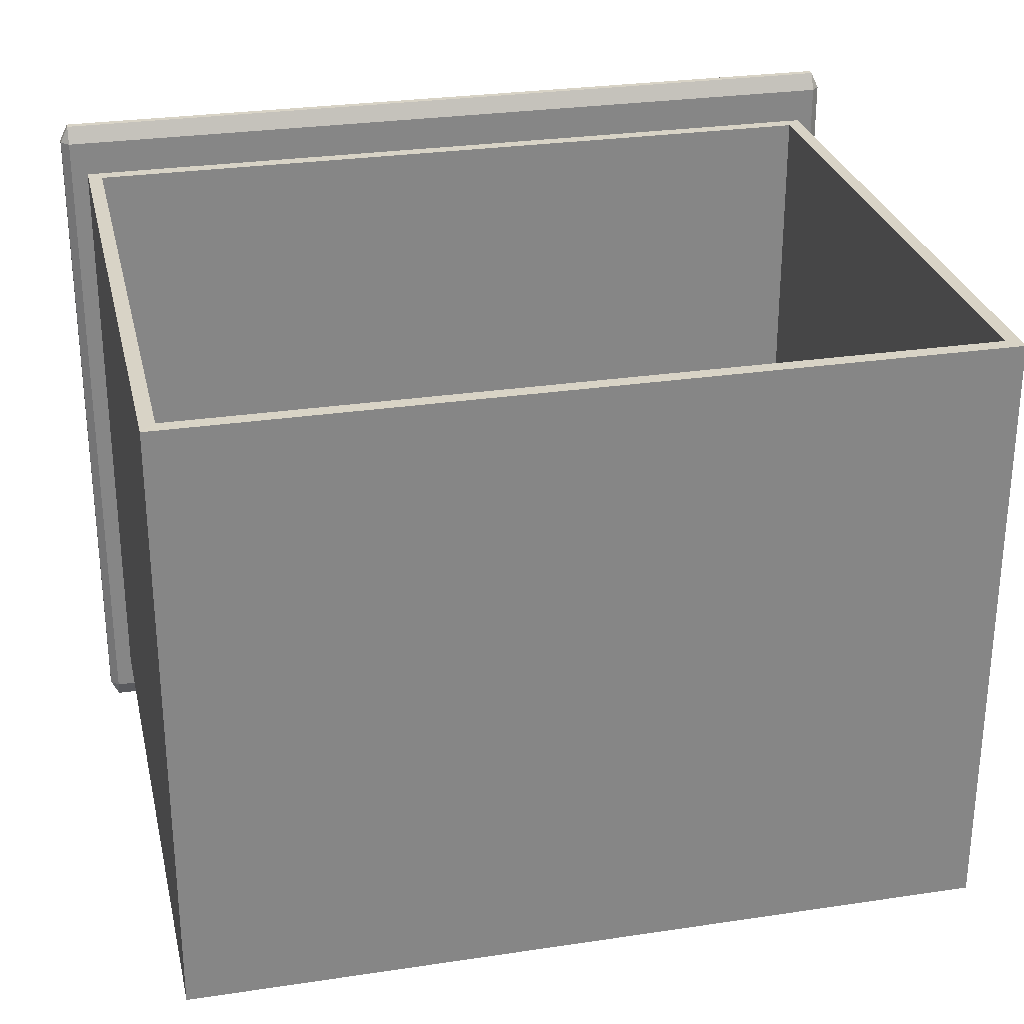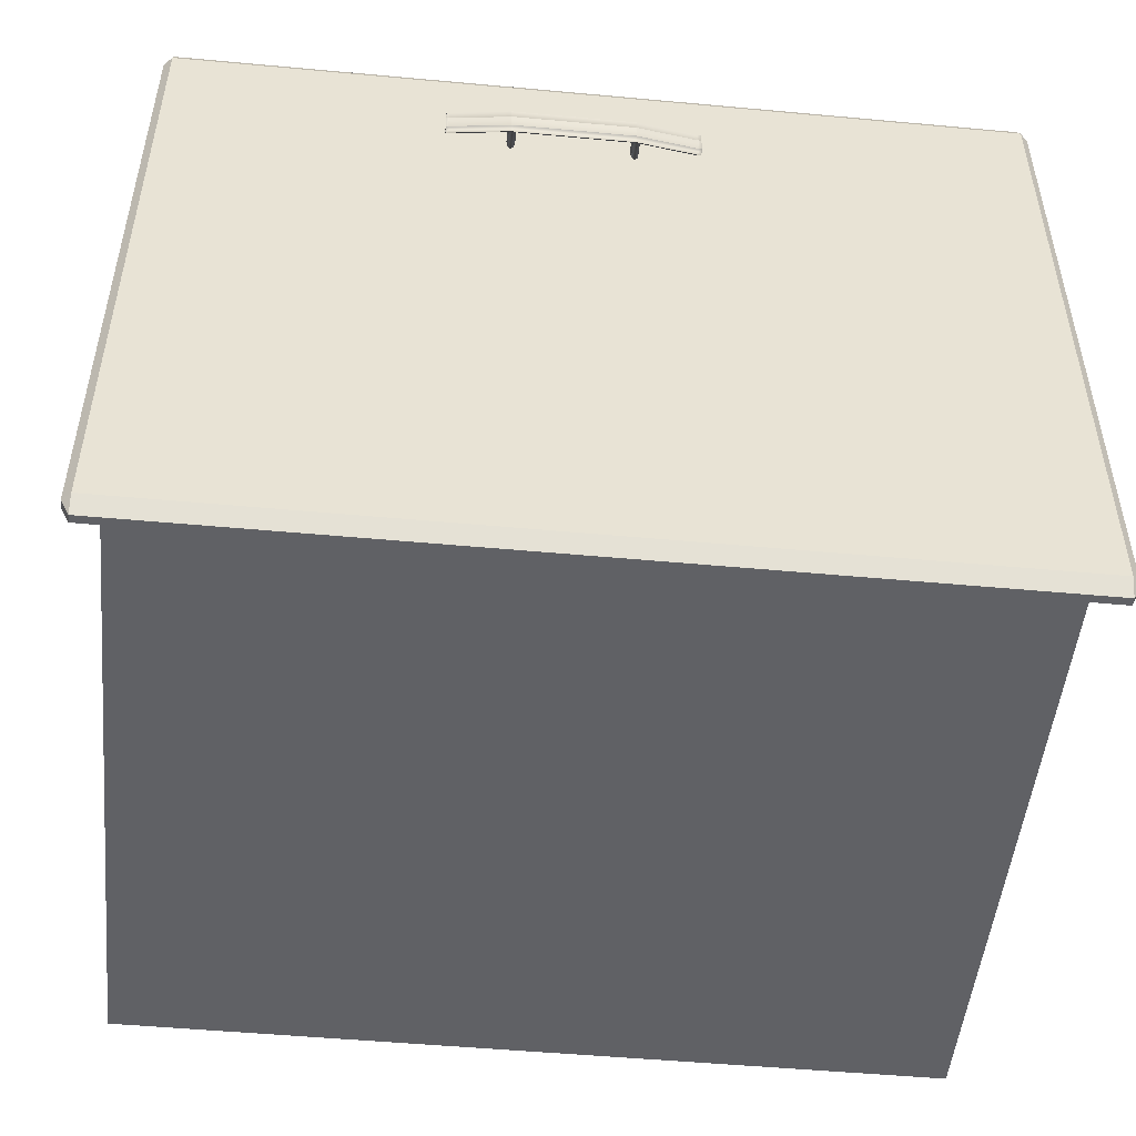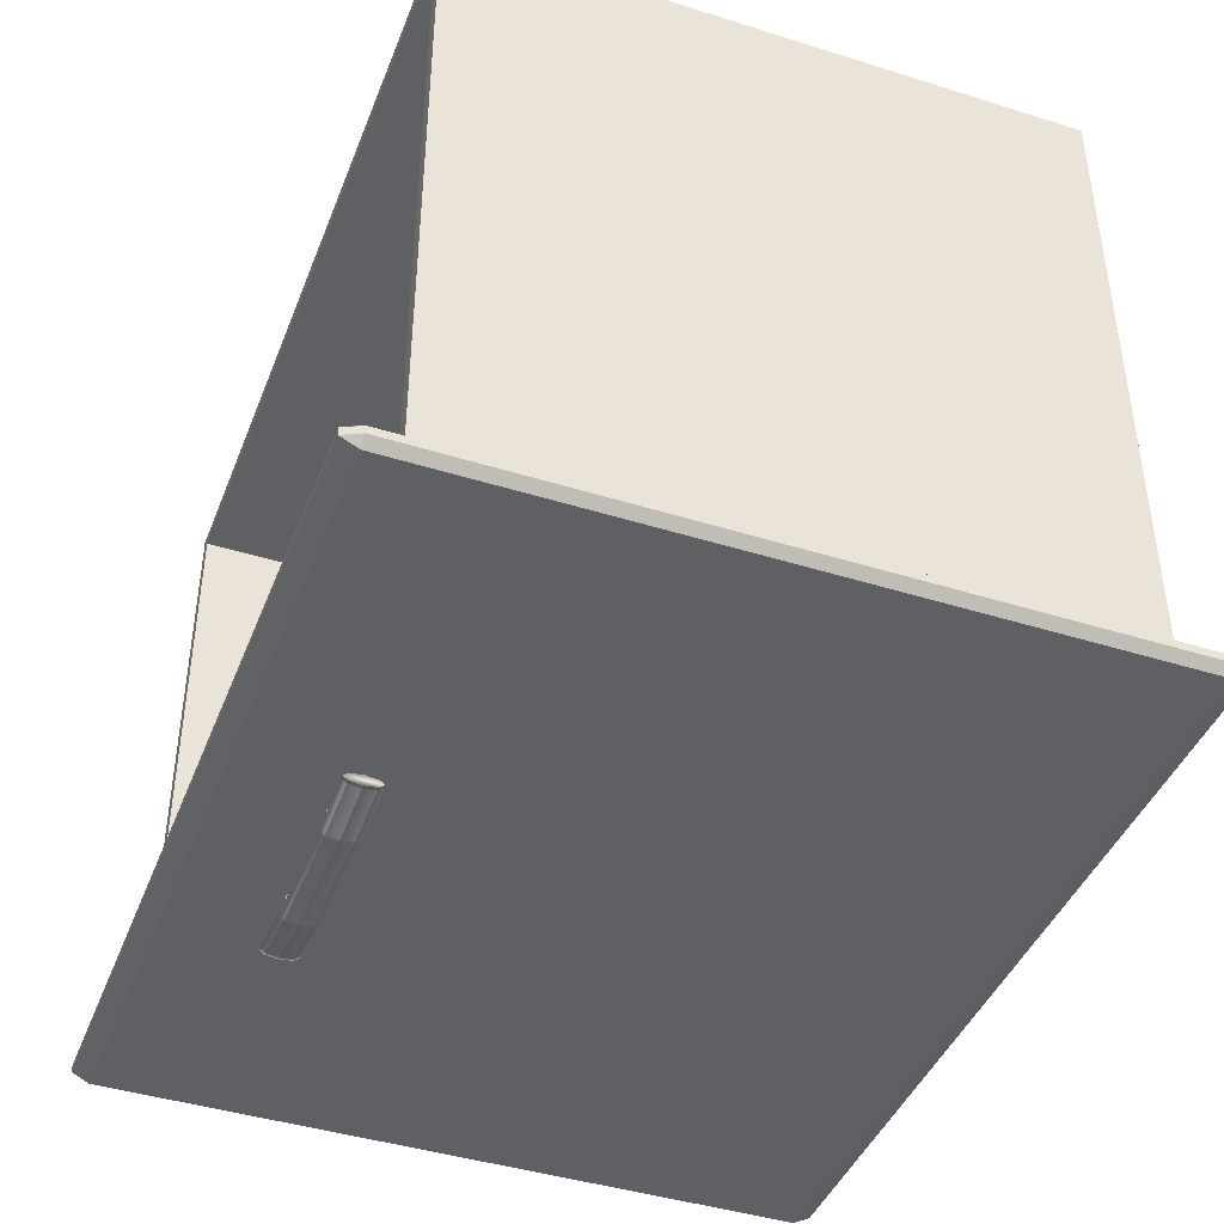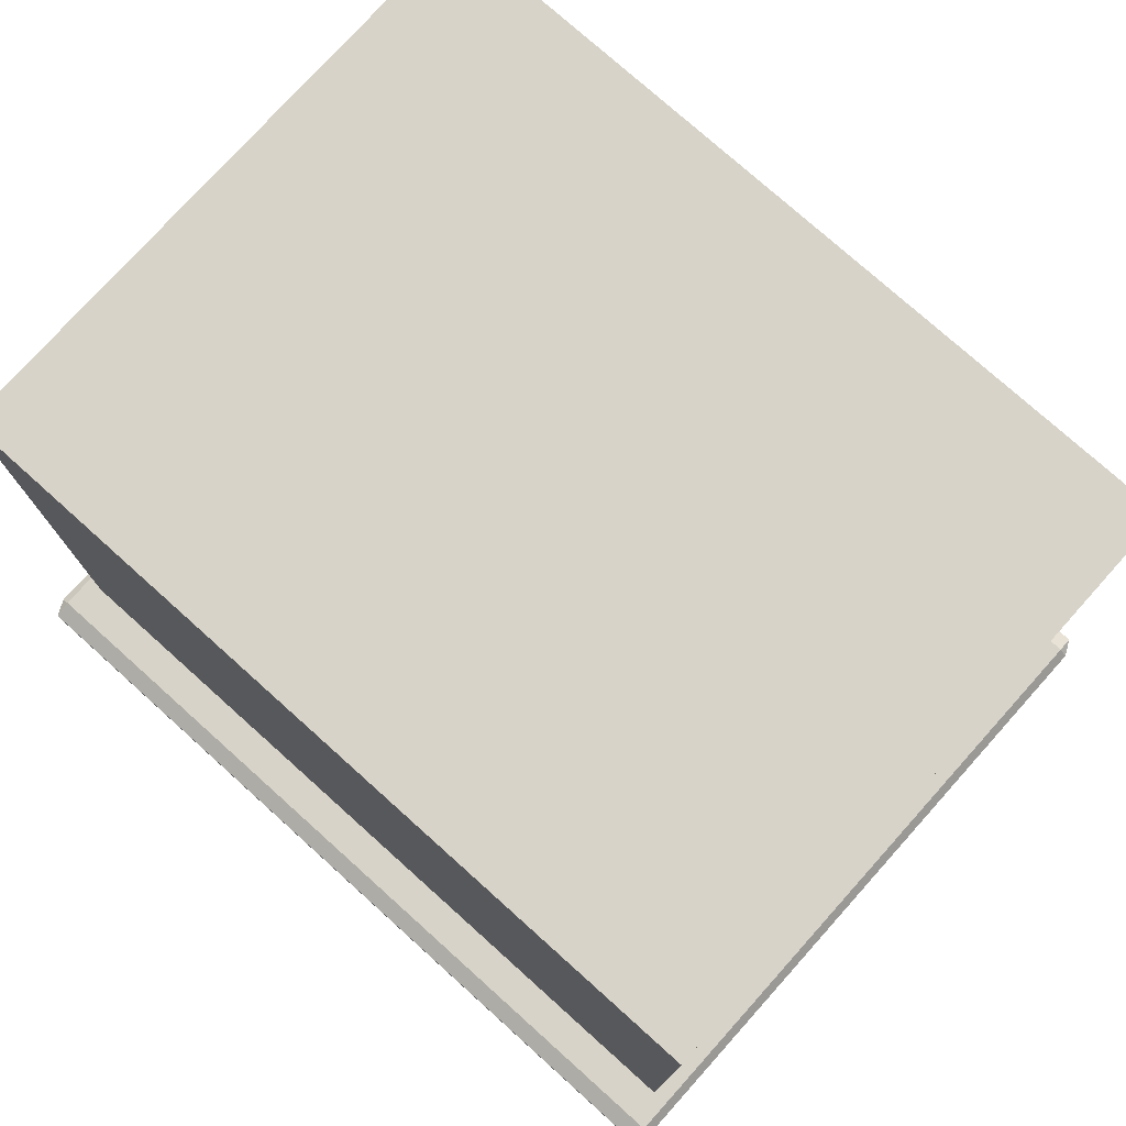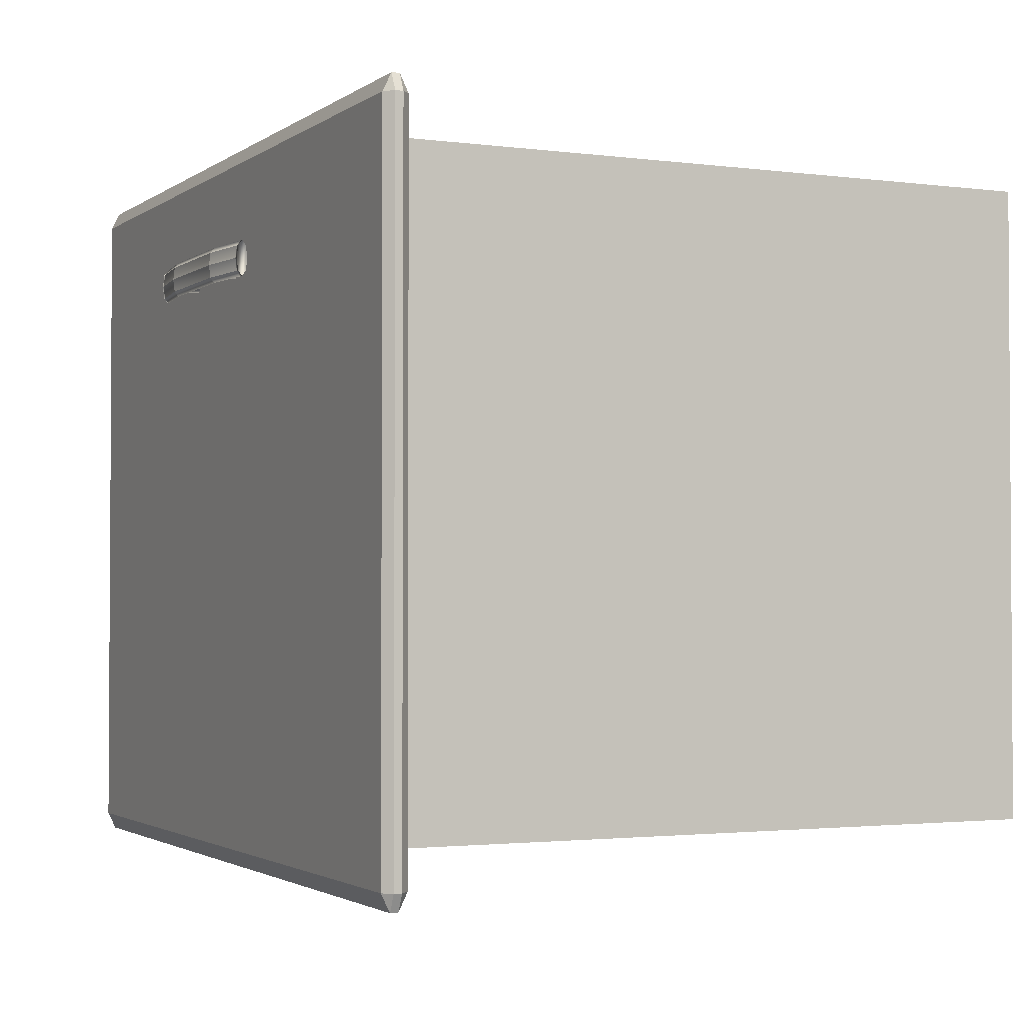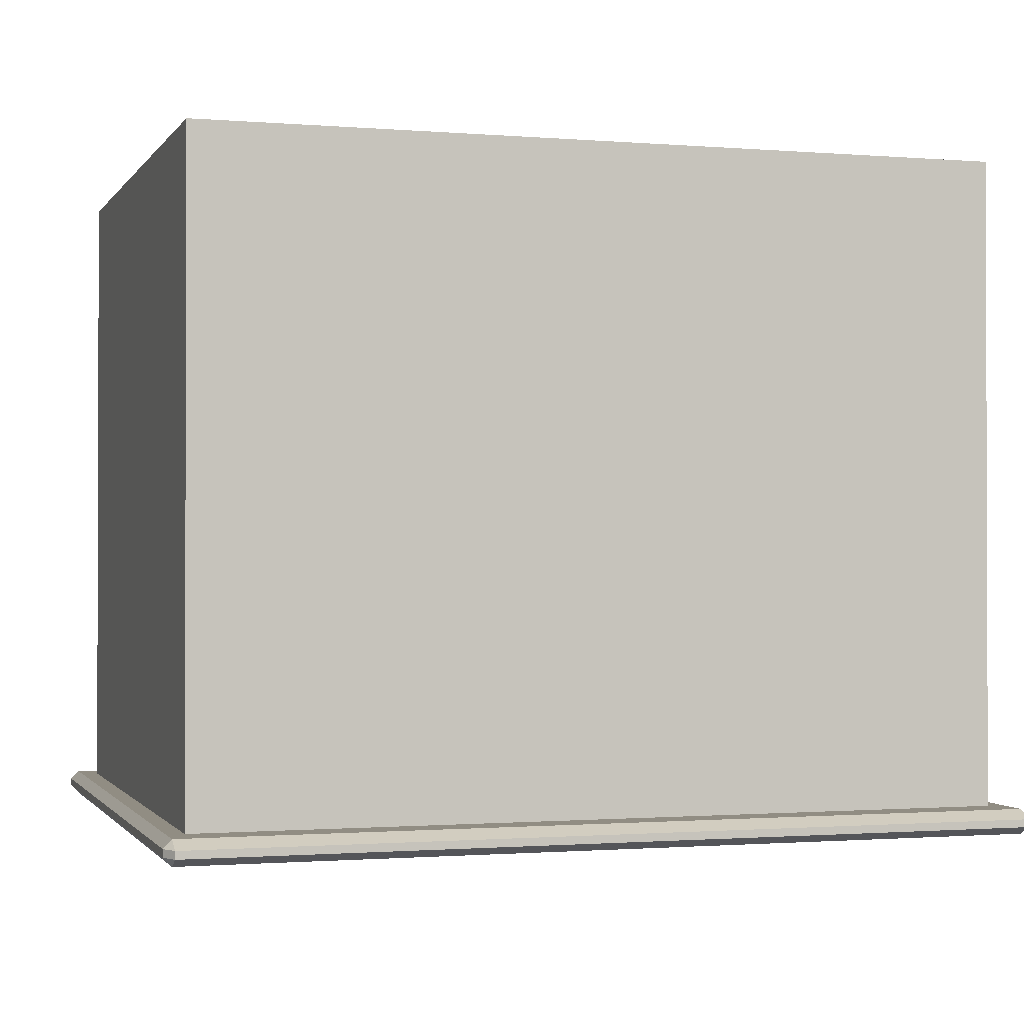
<metadata>
{"format":"obj","ext":"obj","renderer":"f3d","projection":"perspective","resolution":1024,"background":"white","views":[{"elev":28.2,"azim":167.2,"up":"+Z"},{"elev":-50.1,"azim":-5.8,"up":"+Z"},{"elev":-42.7,"azim":69.5,"up":"+Y"},{"elev":76.6,"azim":-138.1,"up":"+Y"},{"elev":-2.1,"azim":64.7,"up":"+Z"},{"elev":-1.0,"azim":162.8,"up":"+Y"}]}
</metadata>
<code>
o DresserDrawer_301_6
v -0.158 -0.1532 -0.1021
v -0.1569 -0.1532 -0.1035
v -0.1558 -0.1532 -0.1021
v -0.1584 -0.1532 -0.09883
v -0.1553 -0.1532 -0.09883
v -0.158 -0.1532 -0.09554
v -0.1558 -0.1532 -0.09554
v -0.1569 -0.1532 -0.09417
v -0.1558 -0.1367 -0.1021
v -0.1553 -0.1367 -0.09883
v -0.1558 -0.1367 -0.09554
v -0.1569 -0.1367 -0.09417
v -0.158 -0.1367 -0.09554
v -0.1584 -0.1367 -0.09883
v -0.158 -0.1367 -0.1021
v -0.1569 -0.1367 -0.1035
v -0.2014 -0.1532 -0.1021
v -0.2003 -0.1532 -0.1035
v -0.1992 -0.1532 -0.1021
v -0.2019 -0.1532 -0.09883
v -0.1988 -0.1532 -0.09883
v -0.2014 -0.1532 -0.09554
v -0.1992 -0.1532 -0.09554
v -0.2003 -0.1532 -0.09417
v -0.1992 -0.1367 -0.1021
v -0.1988 -0.1367 -0.09883
v -0.1992 -0.1367 -0.09554
v -0.2003 -0.1367 -0.09417
v -0.2014 -0.1367 -0.09554
v -0.2019 -0.1367 -0.09883
v -0.2014 -0.1367 -0.1021
v -0.2003 -0.1367 -0.1035
v -0.2225 -0.1487 -0.09883
v -0.2234 -0.1487 -0.09883
v -0.2234 -0.1492 -0.09427
v -0.2225 -0.1492 -0.09427
v -0.2225 -0.1492 -0.1034
v -0.2234 -0.1492 -0.1034
v -0.2008 -0.1521 -0.1034
v -0.2008 -0.1515 -0.09883
v -0.1571 -0.1521 -0.1034
v -0.1571 -0.1515 -0.09883
v -0.2008 -0.1521 -0.09427
v -0.1571 -0.1521 -0.09427
v -0.1355 -0.1487 -0.09883
v -0.1355 -0.1492 -0.09427
v -0.1355 -0.1492 -0.1034
v -0.134 -0.1492 -0.1034
v -0.134 -0.1487 -0.09883
v -0.134 -0.1492 -0.09427
v -0.2234 -0.1507 -0.09237
v -0.2225 -0.1507 -0.09237
v -0.2234 -0.1521 -0.09427
v -0.2225 -0.1521 -0.09427
v -0.2008 -0.1535 -0.09237
v -0.2008 -0.1549 -0.09427
v -0.1571 -0.1535 -0.09237
v -0.1571 -0.1549 -0.09427
v -0.1355 -0.1507 -0.09237
v -0.1355 -0.1521 -0.09427
v -0.134 -0.1507 -0.09237
v -0.134 -0.1521 -0.09427
v -0.2234 -0.1527 -0.09883
v -0.2225 -0.1527 -0.09883
v -0.2234 -0.1521 -0.1034
v -0.2225 -0.1521 -0.1034
v -0.2008 -0.1555 -0.09883
v -0.2008 -0.1549 -0.1034
v -0.1571 -0.1555 -0.09883
v -0.1571 -0.1549 -0.1034
v -0.1355 -0.1527 -0.09883
v -0.1355 -0.1521 -0.1034
v -0.134 -0.1527 -0.09883
v -0.134 -0.1521 -0.1034
v -0.2234 -0.1507 -0.1053
v -0.2225 -0.1507 -0.1053
v -0.2008 -0.1535 -0.1053
v -0.1571 -0.1535 -0.1053
v -0.1355 -0.1507 -0.1053
v -0.134 -0.1507 -0.1053
v -0.3254 -0.1395 -0.3123
v -0.3254 -0.1423 -0.3123
v -0.3254 -0.1423 -0.06146
v -0.3254 -0.1395 -0.06146
v -0.3223 -0.1454 -0.3123
v -0.01416 -0.1454 -0.3123
v -0.01416 -0.1454 -0.06146
v -0.3223 -0.1454 -0.06146
v -0.3223 -0.1395 -0.05516
v -0.3223 -0.1423 -0.05516
v -0.01416 -0.1423 -0.05516
v -0.01416 -0.1395 -0.05516
v -0.01416 -0.1395 -0.3186
v -0.01416 -0.1423 -0.3186
v -0.3223 -0.1423 -0.3186
v -0.3223 -0.1395 -0.3186
v -0.01111 -0.1395 -0.06146
v -0.01111 -0.1423 -0.06146
v -0.01111 -0.1423 -0.3123
v -0.01111 -0.1395 -0.3123
v -0.3223 -0.1364 -0.06146
v -0.01416 -0.1364 -0.06146
v -0.01416 -0.1364 -0.3123
v -0.3223 -0.1364 -0.3123
v -0.3161 -0.1364 -0.07426
v -0.02037 -0.1364 -0.07426
v -0.02037 -0.1364 -0.2995
v -0.3161 -0.1364 -0.2995
v -0.3161 0.1004 -0.2995
v -0.3161 0.1004 -0.07426
v -0.02037 0.1004 -0.07427
v -0.02037 0.1004 -0.2995
v -0.02562 0.09512 -0.07426
v -0.02562 0.09512 -0.2876
v -0.02562 -0.1311 -0.2876
v -0.02562 -0.1311 -0.07426
v -0.3109 -0.1311 -0.07426
v -0.3109 0.09512 -0.07426
v -0.3109 0.09512 -0.2876
v -0.3109 -0.1311 -0.2876
f 1 3 2
f 3 1 4
f 3 4 5
f 5 4 6
f 5 6 7
f 7 6 8
f 3 10 9
f 3 5 10
f 5 11 10
f 5 7 11
f 7 12 11
f 7 8 12
f 8 13 12
f 8 6 13
f 6 14 13
f 6 4 14
f 4 15 14
f 4 1 15
f 2 9 16
f 2 3 9
f 1 2 16
f 1 16 15
f 17 19 18
f 19 17 20
f 19 20 21
f 21 20 22
f 21 22 23
f 23 22 24
f 19 26 25
f 19 21 26
f 21 27 26
f 21 23 27
f 23 28 27
f 23 24 28
f 24 29 28
f 24 22 29
f 22 30 29
f 22 20 30
f 20 31 30
f 20 17 31
f 18 25 32
f 18 19 25
f 17 18 32
f 17 32 31
f 33 35 34
f 33 36 35
f 37 33 34
f 37 34 38
f 39 33 37
f 39 40 33
f 40 36 33
f 41 40 39
f 41 42 40
f 42 43 40
f 40 43 36
f 42 44 43
f 45 44 42
f 45 46 44
f 47 42 41
f 47 45 42
f 48 45 47
f 48 49 45
f 49 46 45
f 49 50 46
f 36 51 35
f 36 52 51
f 52 53 51
f 52 54 53
f 55 54 52
f 55 56 54
f 57 56 55
f 57 58 56
f 44 57 55
f 44 55 43
f 43 52 36
f 43 55 52
f 46 57 44
f 46 59 57
f 59 58 57
f 59 60 58
f 61 60 59
f 61 62 60
f 50 59 46
f 50 61 59
f 54 63 53
f 54 64 63
f 64 65 63
f 64 66 65
f 67 66 64
f 67 68 66
f 69 68 67
f 69 70 68
f 58 69 67
f 58 67 56
f 56 64 54
f 56 67 64
f 60 69 58
f 60 71 69
f 71 70 69
f 71 72 70
f 73 72 71
f 73 74 72
f 62 71 60
f 62 73 71
f 66 75 65
f 66 76 75
f 76 38 75
f 76 37 38
f 77 37 76
f 77 39 37
f 78 39 77
f 78 41 39
f 70 78 77
f 70 77 68
f 68 76 66
f 68 77 76
f 72 78 70
f 72 79 78
f 79 41 78
f 79 47 41
f 80 47 79
f 80 48 47
f 74 79 72
f 74 80 79
f 35 38 34
f 38 35 51
f 38 51 75
f 75 51 53
f 75 53 65
f 65 53 63
f 48 50 49
f 50 48 80
f 50 80 61
f 61 80 74
f 61 74 62
f 62 74 73
f 81 83 82
f 81 84 83
f 85 87 86
f 85 88 87
f 89 91 90
f 89 92 91
f 93 95 94
f 93 96 95
f 97 99 98
f 97 100 99
f 89 84 101
f 92 102 97
f 100 103 93
f 81 96 104
f 90 88 83
f 91 98 87
f 99 94 86
f 82 85 95
f 101 92 89
f 101 102 92
f 102 100 97
f 102 103 100
f 84 104 101
f 84 81 104
f 96 103 104
f 96 93 103
f 90 87 88
f 90 91 87
f 98 86 87
f 98 99 86
f 88 82 83
f 88 85 82
f 85 94 95
f 85 86 94
f 97 91 92
f 97 98 91
f 83 89 90
f 83 84 89
f 93 99 100
f 93 94 99
f 95 81 82
f 95 96 81
f 105 102 101
f 105 106 102
f 106 103 102
f 106 107 103
f 108 105 101
f 108 101 104
f 107 104 103
f 107 108 104
f 109 111 110
f 109 112 111
f 113 115 114
f 113 116 115
f 107 111 112
f 107 106 111
f 105 109 110
f 105 108 109
f 108 112 109
f 108 107 112
f 117 106 105
f 117 116 106
f 116 111 106
f 116 113 111
f 113 110 111
f 113 118 110
f 118 105 110
f 118 117 105
f 115 119 114
f 115 120 119
f 116 120 115
f 116 117 120
f 118 114 119
f 118 113 114
f 117 119 120
f 117 118 119

</code>
